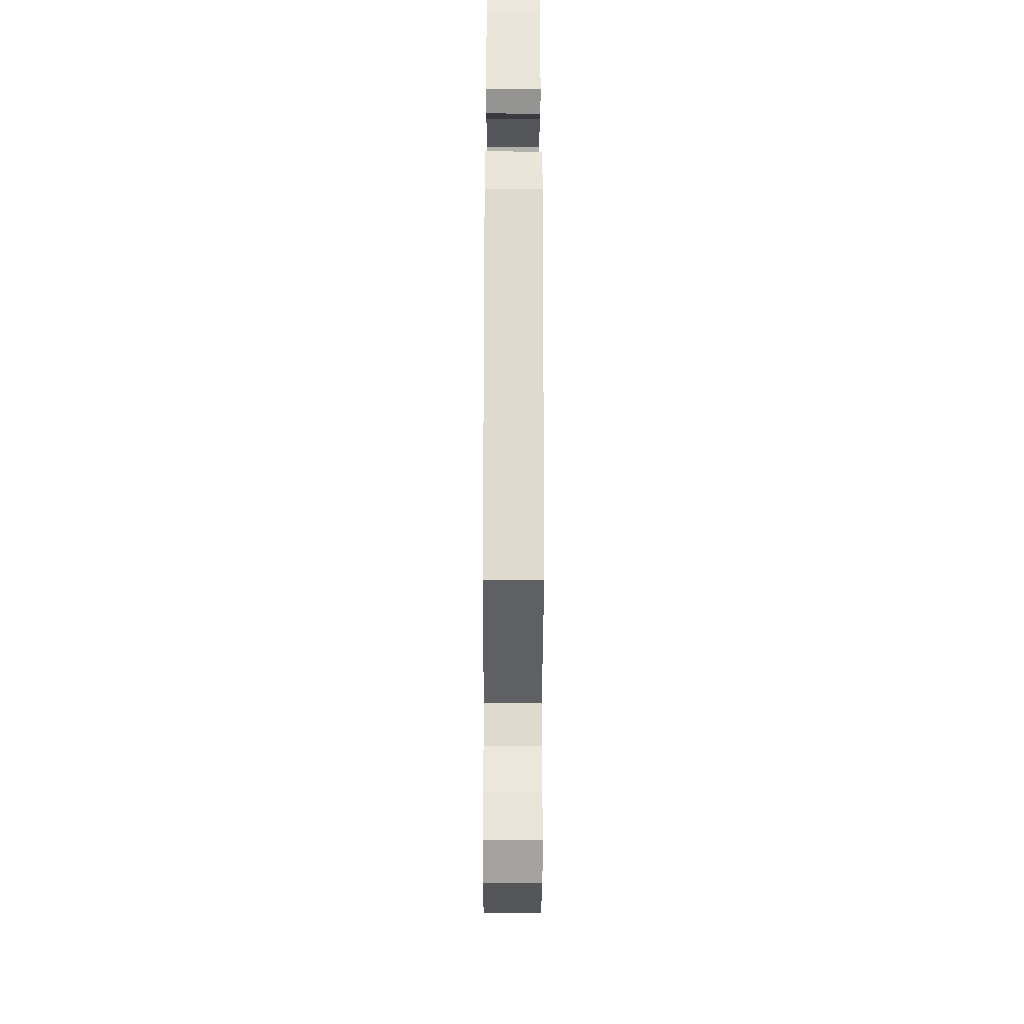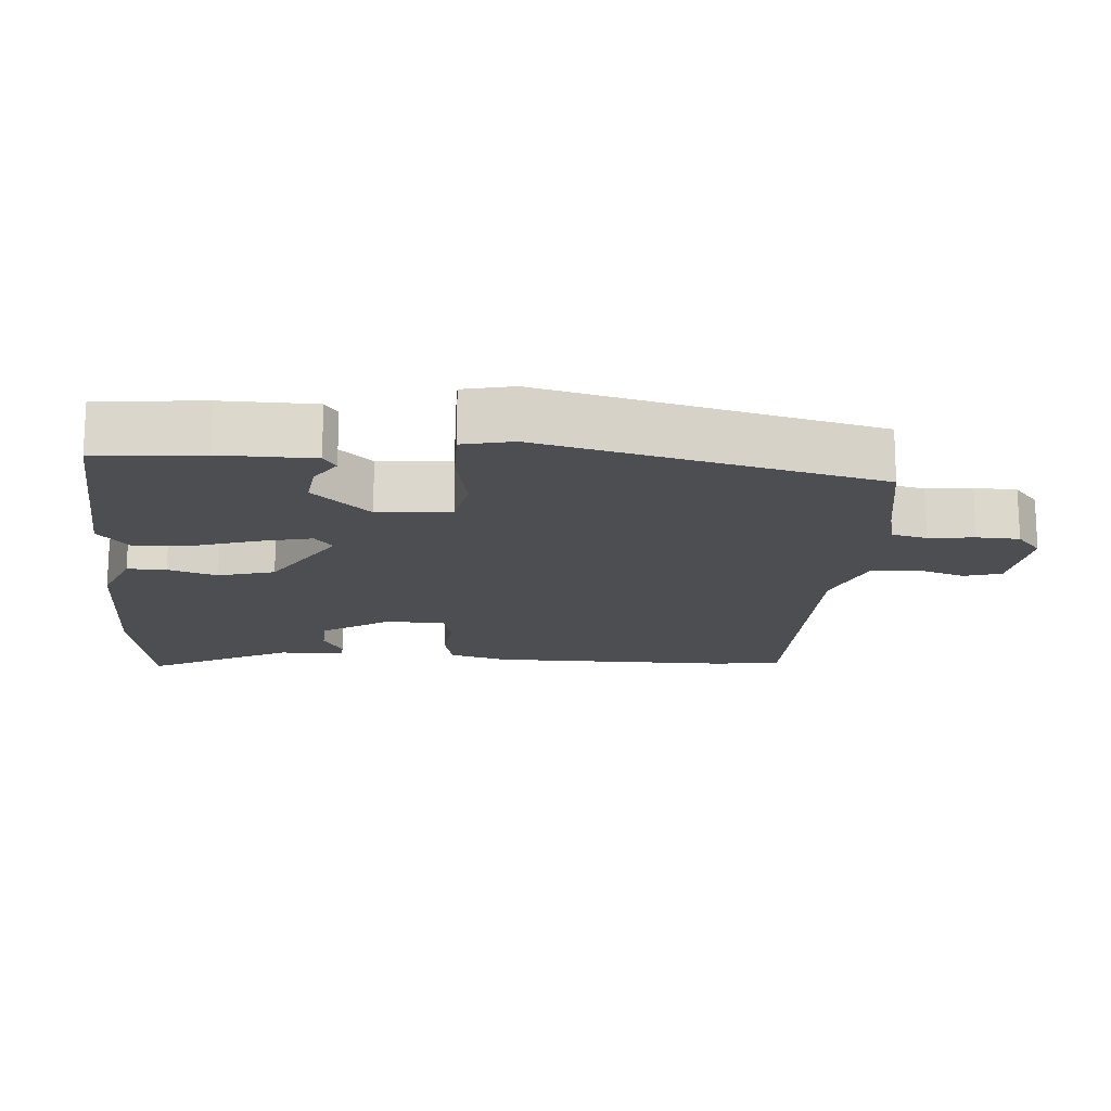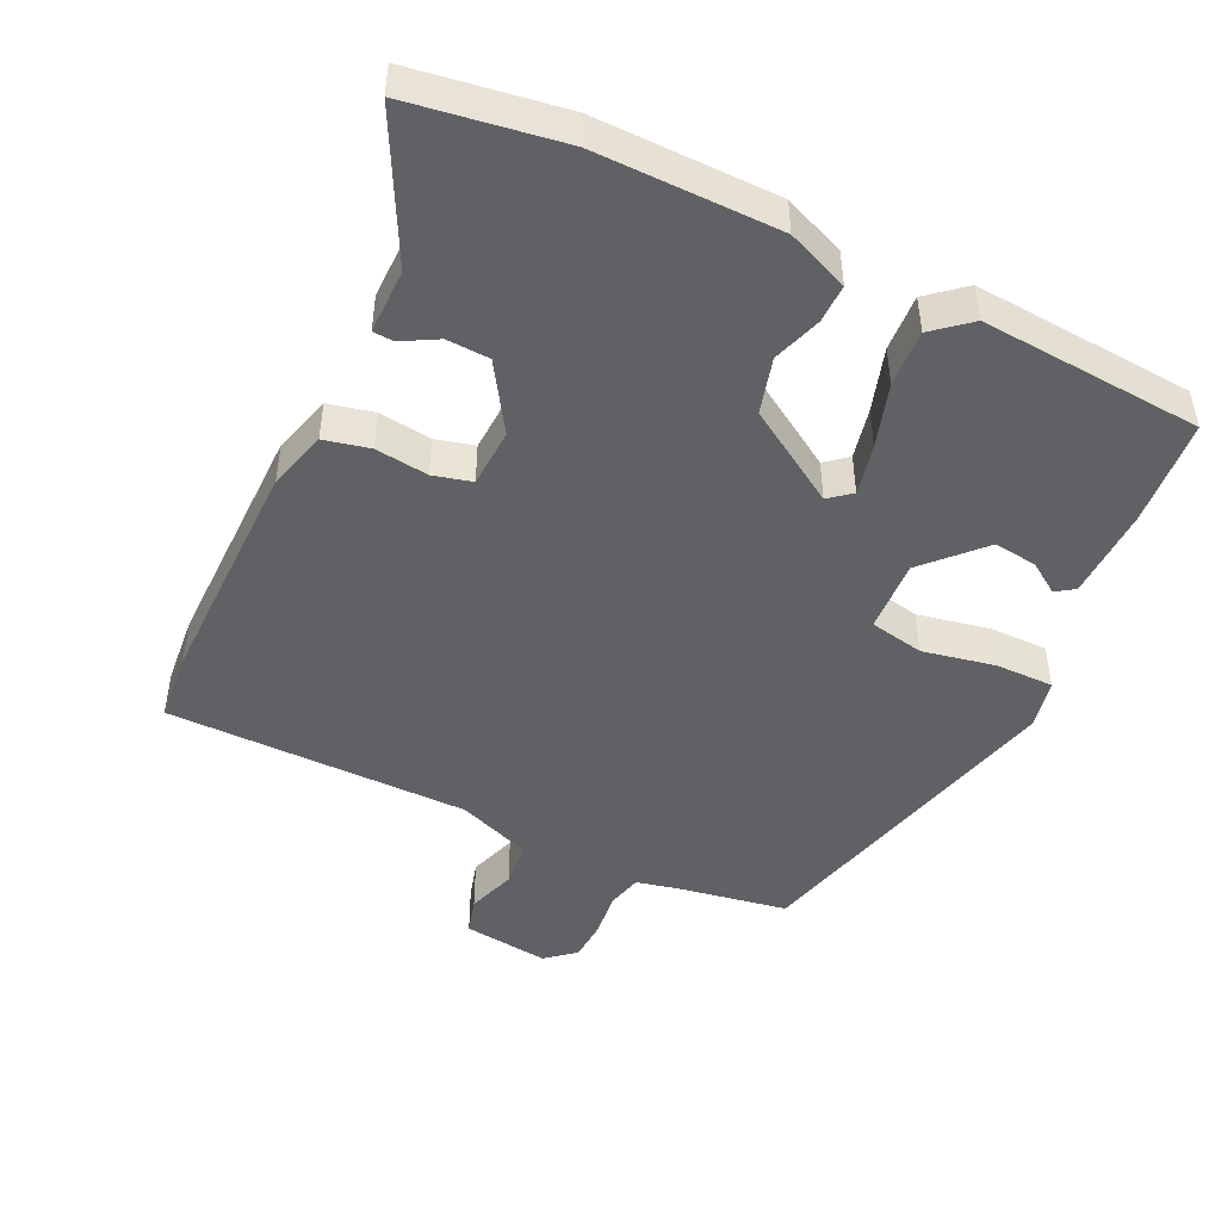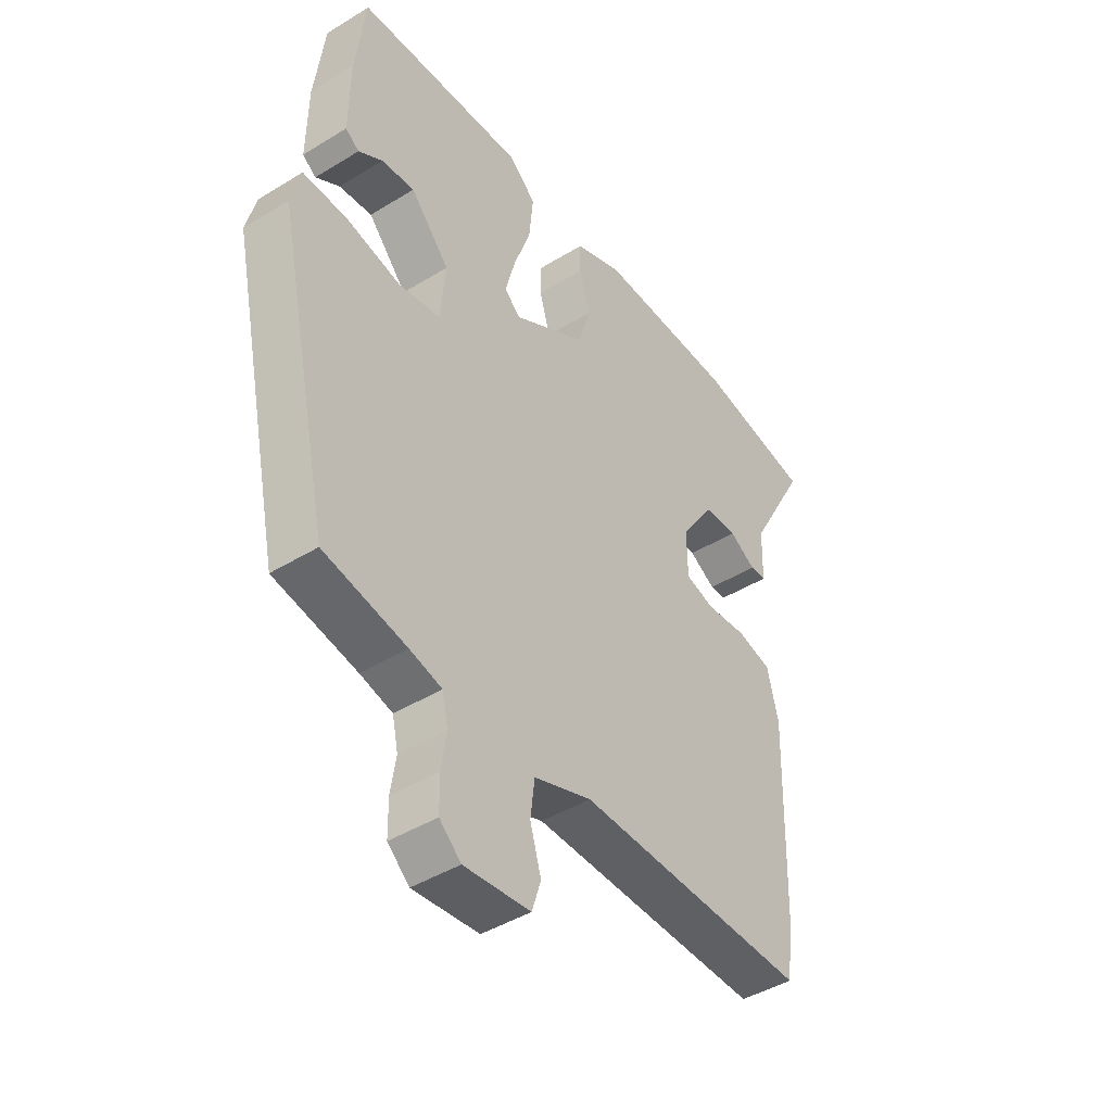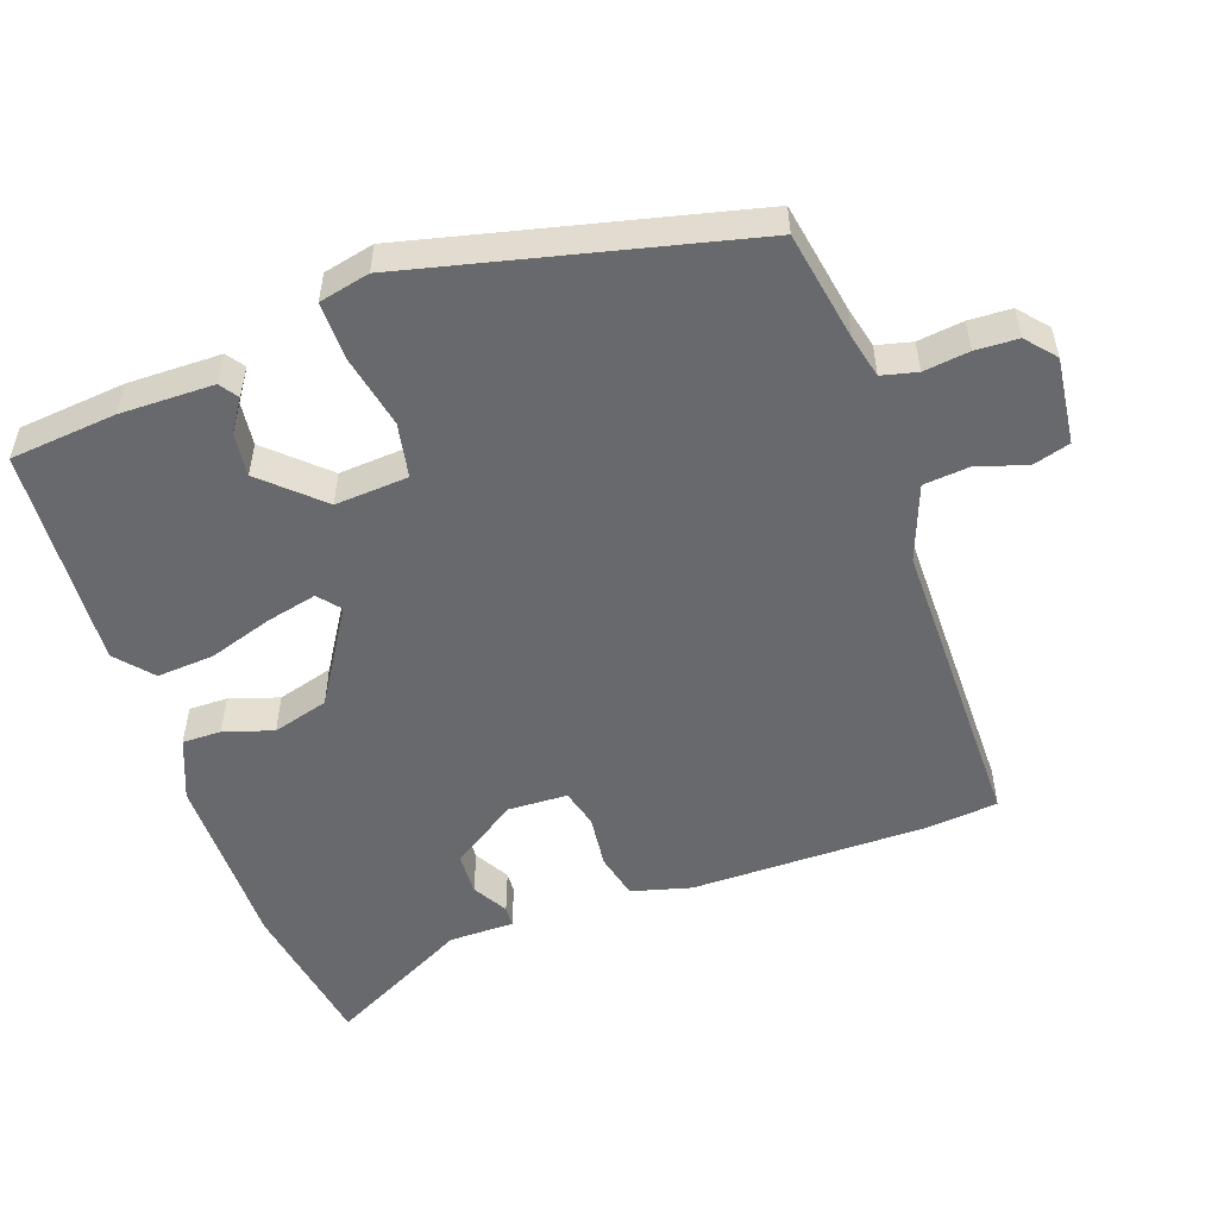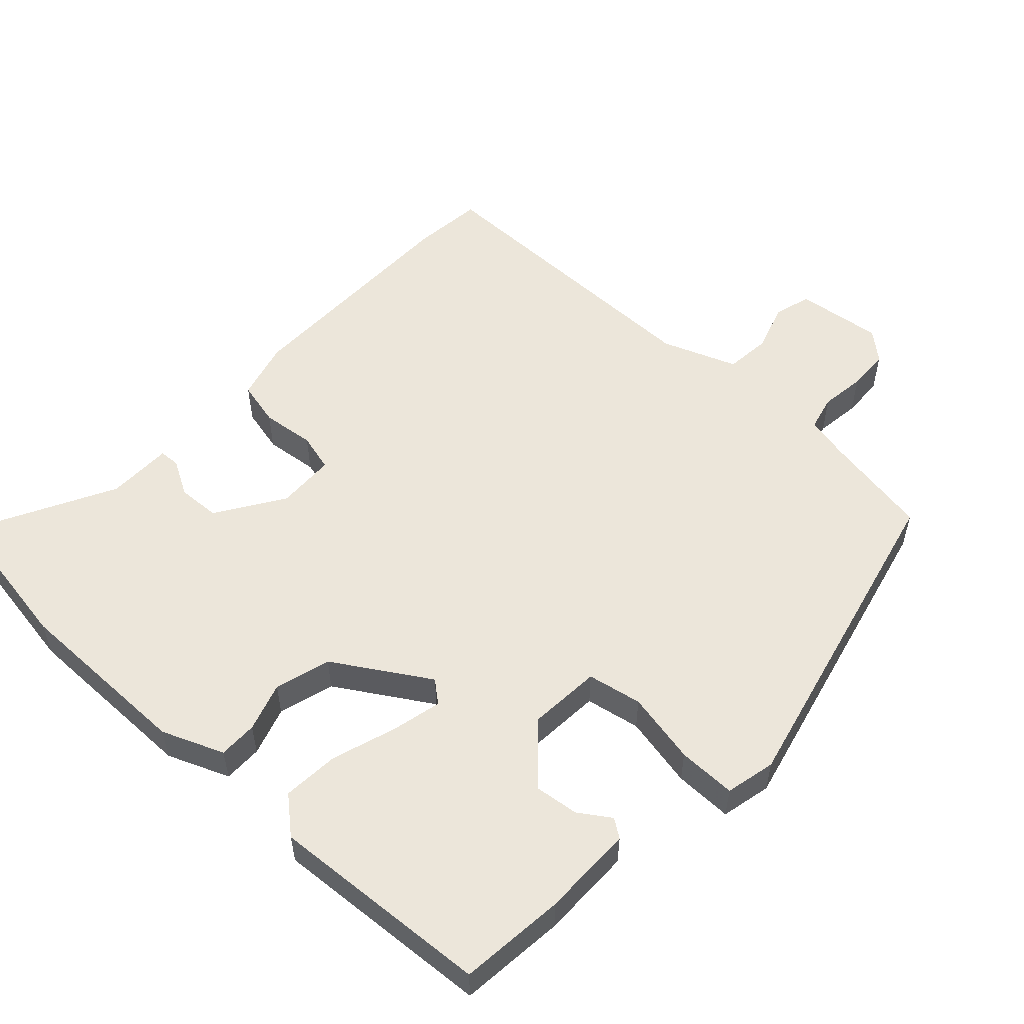
<metadata>
{"format":"obj","ext":"obj","renderer":"f3d","projection":"perspective","resolution":1024,"background":"white","views":[{"elev":-30.9,"azim":89.8,"up":"+Z"},{"elev":-16.6,"azim":84.0,"up":"+Y"},{"elev":-46.9,"azim":-27.4,"up":"+Y"},{"elev":-43.7,"azim":125.9,"up":"+Z"},{"elev":-52.7,"azim":108.0,"up":"+Y"},{"elev":54.3,"azim":41.5,"up":"+Y"}]}
</metadata>
<code>
v -0.497 0.07 -0.526
v -0.51 0.07 -0.424
v -0.519 0.07 -0.083
v -0.498 0.07 0.003
v -0.433 0.07 0.02
v -0.356 0.07 0.013
v -0.301 0.07 0.029
v -0.3 0.07 0.114
v -0.365 0.07 0.209
v -0.427 0.07 0.21
v -0.477 0.07 0.18
v -0.507 0.07 0.181
v -0.51 0.07 0.275
v -0.622 0.07 0.477
v -0.404 0.07 0.518
v -0.141 0.07 0.524
v -0.051 0.07 0.49
v -0.05 0.07 0.434
v -0.071 0.07 0.363
v -0.046 0.07 0.283
v 0.092 0.07 0.202
v 0.123 0.07 0.229
v 0.104 0.07 0.302
v 0.072 0.07 0.393
v 0.064 0.07 0.475
v 0.115 0.07 0.521
v 0.436 0.07 0.508
v 0.455 0.07 0.355
v 0.457 0.07 0.221
v 0.431 0.07 0.202
v 0.385 0.07 0.231
v 0.322 0.07 0.237
v 0.248 0.07 0.153
v 0.258 0.07 0.048
v 0.337 0.07 0.035
v 0.441 0.07 0.059
v 0.525 0.07 0.062
v 0.543 0.07 -0.01
v 0.44 0.07 -0.493
v 0.283 0.07 -0.525
v 0.222 0.07 -0.541
v 0.211 0.07 -0.592
v 0.221 0.07 -0.657
v 0.22 0.07 -0.718
v 0.179 0.07 -0.755
v 0.054 0.07 -0.743
v 0.037 0.07 -0.69
v 0.058 0.07 -0.619
v 0.05 0.07 -0.553
v -0.059 0.07 -0.515
v -0.497 0 -0.526
v -0.51 0 -0.424
v -0.519 0 -0.083
v -0.498 0 0.003
v -0.433 0 0.02
v -0.356 0 0.013
v -0.301 0 0.029
v -0.3 0 0.114
v -0.365 0 0.209
v -0.427 0 0.21
v -0.477 0 0.18
v -0.507 0 0.181
v -0.51 0 0.275
v -0.622 0 0.477
v -0.404 0 0.518
v -0.141 0 0.524
v -0.051 0 0.49
v -0.05 0 0.434
v -0.071 0 0.363
v -0.046 0 0.283
v 0.092 0 0.202
v 0.123 0 0.229
v 0.104 0 0.302
v 0.072 0 0.393
v 0.064 0 0.475
v 0.115 0 0.521
v 0.436 0 0.508
v 0.455 0 0.355
v 0.457 0 0.221
v 0.431 0 0.202
v 0.385 0 0.231
v 0.322 0 0.237
v 0.248 0 0.153
v 0.258 0 0.048
v 0.337 0 0.035
v 0.441 0 0.059
v 0.525 0 0.062
v 0.543 0 -0.01
v 0.44 0 -0.493
v 0.283 0 -0.525
v 0.222 0 -0.541
v 0.211 0 -0.592
v 0.221 0 -0.657
v 0.22 0 -0.718
v 0.179 0 -0.755
v 0.054 0 -0.743
v 0.037 0 -0.69
v 0.058 0 -0.619
v 0.05 0 -0.553
v -0.059 0 -0.515
f 46 47 48
f 45 46 48
f 44 45 48
f 43 44 48
f 42 43 48
f 41 42 48 49
f 40 41 49 50
f 39 40 50
f 38 39 50
f 37 38 50
f 36 37 50
f 35 36 50
f 29 30 31
f 28 29 31
f 27 28 31
f 26 27 31
f 25 26 31
f 25 31 32
f 24 25 32
f 23 24 32
f 22 23 32 33
f 17 18 19
f 16 17 19
f 15 16 19
f 14 15 19
f 13 14 19
f 13 19 20
f 10 11 12 13
f 13 20 21
f 10 13 21
f 9 10 21
f 4 5 6
f 3 4 6
f 2 3 6
f 1 2 6
f 50 1 6
f 50 6 7
f 35 50 7
f 34 35 7
f 21 22 33 34
f 8 9 21 34
f 7 8 34
f 98 97 96
f 98 96 95
f 98 95 94
f 98 94 93
f 98 93 92
f 99 98 92 91
f 100 99 91 90
f 100 90 89
f 100 89 88
f 100 88 87
f 100 87 86
f 100 86 85
f 81 80 79
f 81 79 78
f 81 78 77
f 81 77 76
f 81 76 75
f 82 81 75
f 82 75 74
f 82 74 73
f 83 82 73 72
f 69 68 67
f 69 67 66
f 69 66 65
f 69 65 64
f 69 64 63
f 70 69 63
f 63 62 61 60
f 71 70 63
f 71 63 60
f 71 60 59
f 56 55 54
f 56 54 53
f 56 53 52
f 56 52 51
f 56 51 100
f 57 56 100
f 57 100 85
f 57 85 84
f 84 83 72 71
f 84 71 59 58
f 84 58 57
f 1 51 52 2
f 2 52 53 3
f 3 53 54 4
f 4 54 55 5
f 5 55 56 6
f 6 56 57 7
f 7 57 58 8
f 8 58 59 9
f 9 59 60 10
f 10 60 61 11
f 11 61 62 12
f 12 62 63 13
f 13 63 64 14
f 14 64 65 15
f 15 65 66 16
f 16 66 67 17
f 17 67 68 18
f 18 68 69 19
f 19 69 70 20
f 20 70 71 21
f 21 71 72 22
f 22 72 73 23
f 23 73 74 24
f 24 74 75 25
f 25 75 76 26
f 26 76 77 27
f 27 77 78 28
f 28 78 79 29
f 29 79 80 30
f 30 80 81 31
f 31 81 82 32
f 32 82 83 33
f 33 83 84 34
f 34 84 85 35
f 35 85 86 36
f 36 86 87 37
f 37 87 88 38
f 38 88 89 39
f 39 89 90 40
f 40 90 91 41
f 41 91 92 42
f 42 92 93 43
f 43 93 94 44
f 44 94 95 45
f 45 95 96 46
f 46 96 97 47
f 47 97 98 48
f 48 98 99 49
f 49 99 100 50
f 50 100 51 1

</code>
